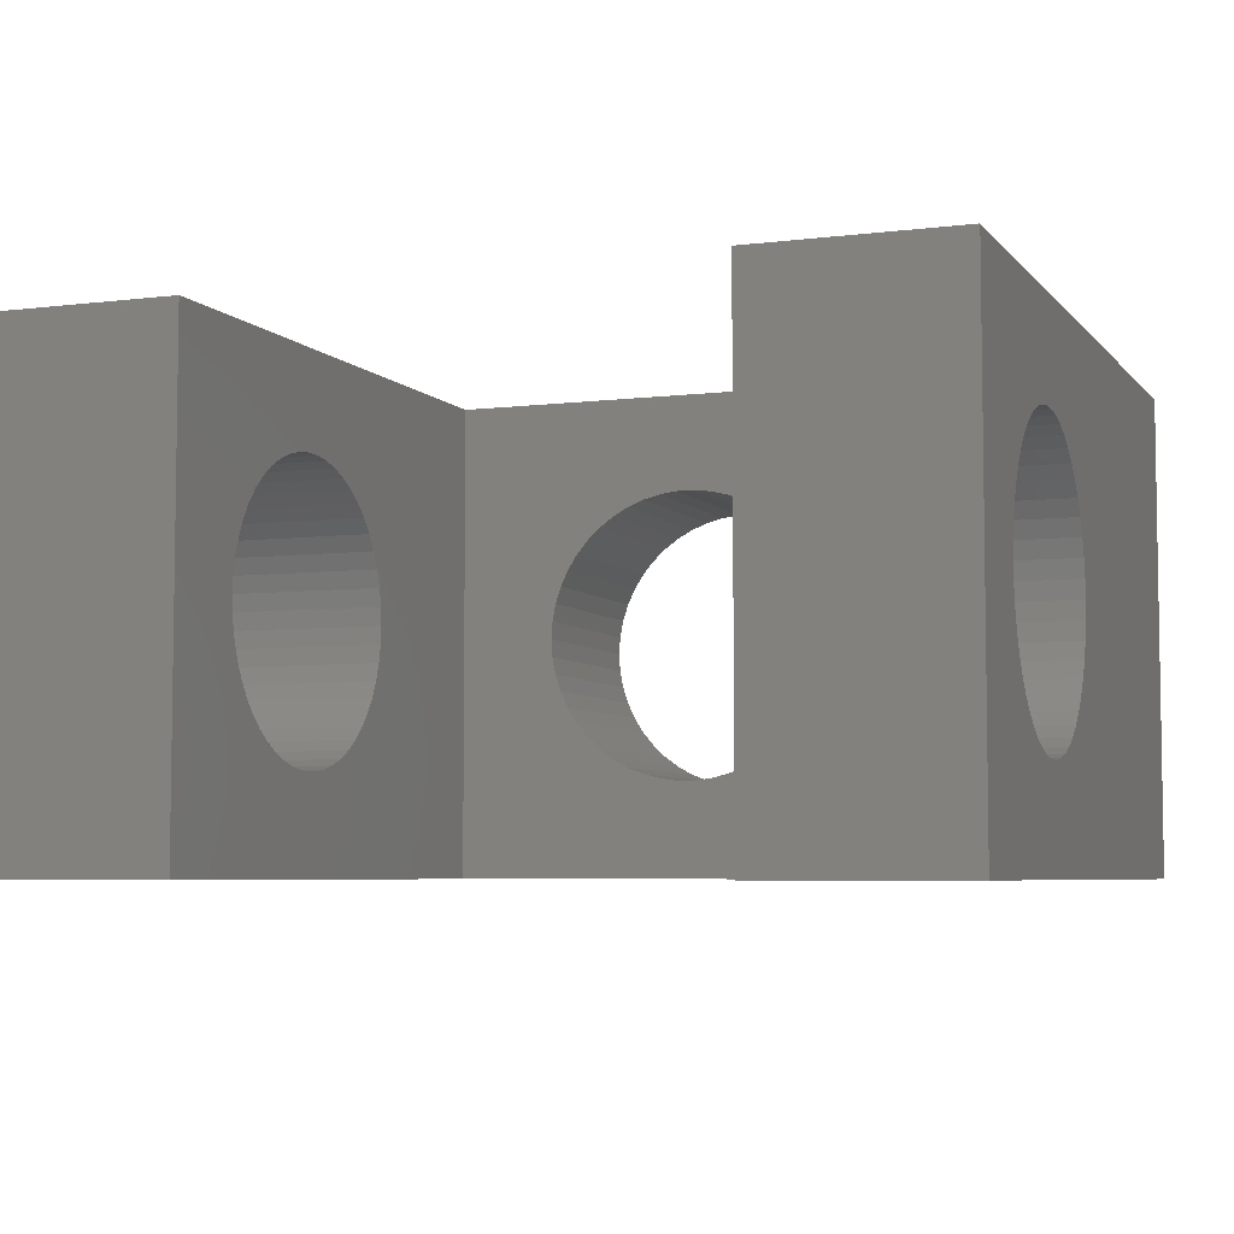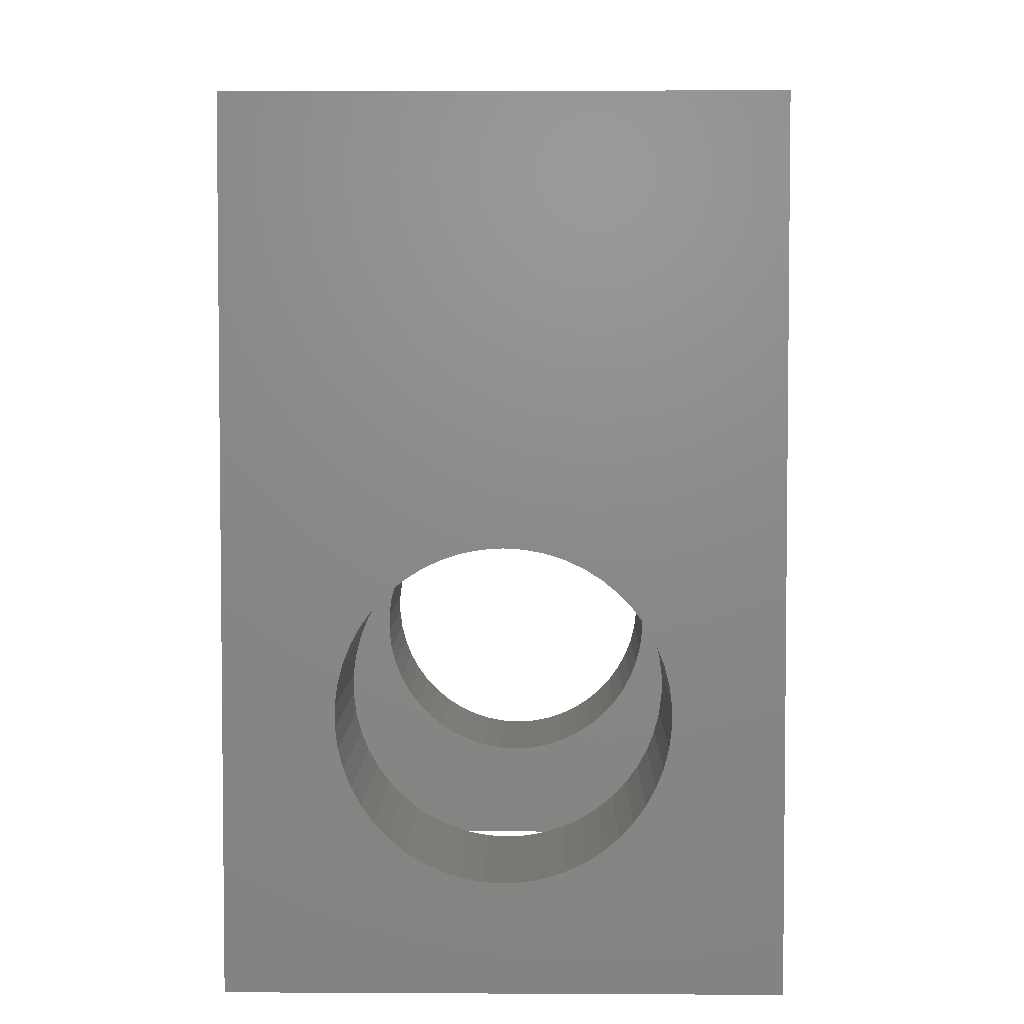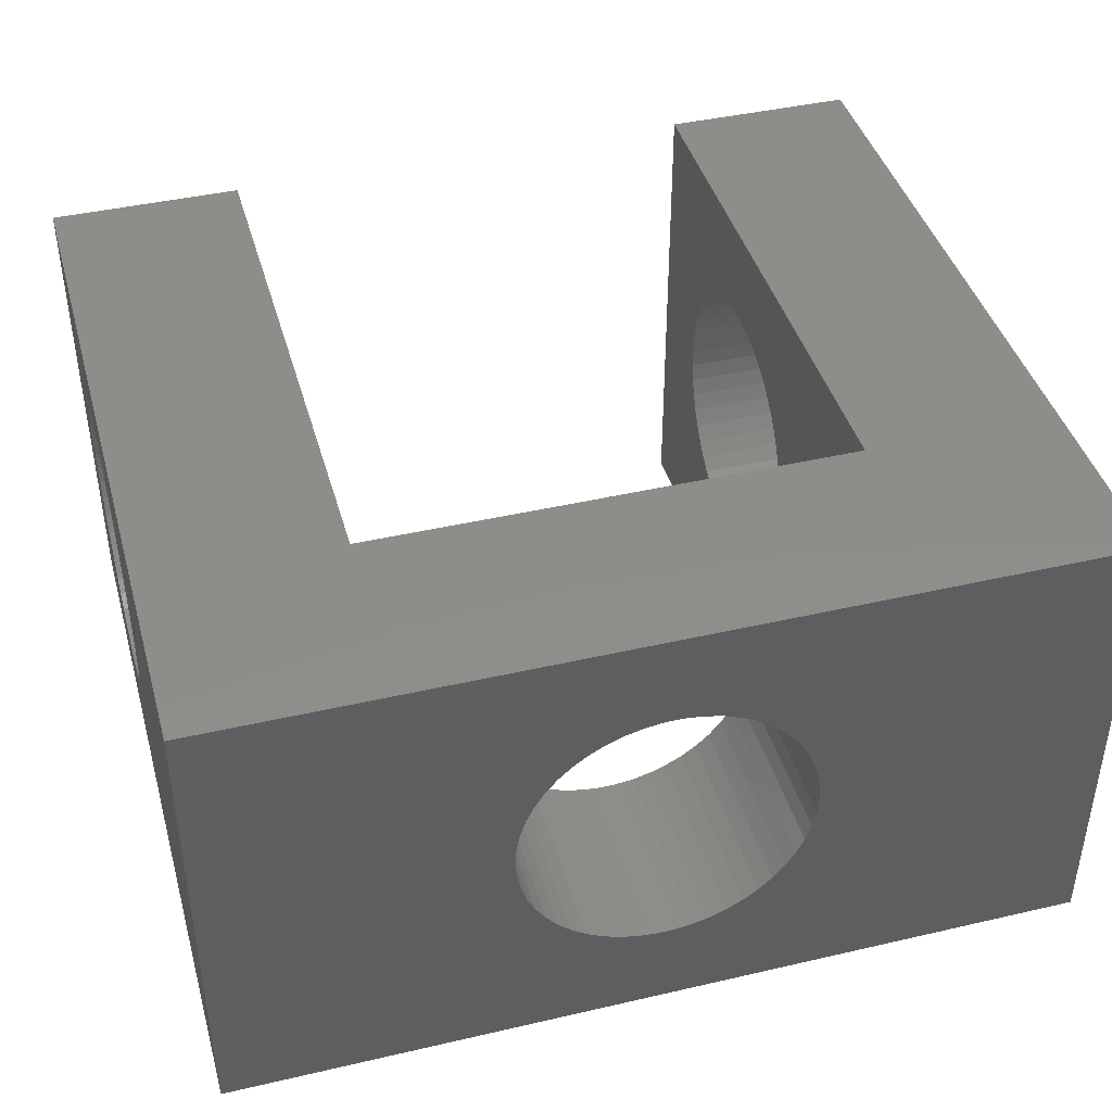
<metadata>
{"format":"stl","ext":"stl","renderer":"f3d","projection":"perspective","resolution":1024,"background":"white","views":[{"elev":-5.6,"azim":20.9,"up":"+Z"},{"elev":4.1,"azim":-89.0,"up":"+Y"},{"elev":42.2,"azim":164.5,"up":"+Z"}]}
</metadata>
<code>
# stl→obj: 316 verts, 640 faces
v -4.5 -5.895 0.5522
v -4.5 -7 -2.5
v -4.5 -7 2.5
v -4.5 1 -2.5
v -4.5 -4.594 -1.497
v -4.5 -4.406 -1.497
v -4.5 -4.219 -1.473
v -4.5 -4.036 -1.427
v -4.5 -3.861 -1.357
v -4.5 -3.696 -1.266
v -4.5 -3.544 -1.156
v -4.5 1 2.5
v -4.5 -3.286 -0.8817
v -4.5 -3.407 -1.027
v -4.5 -3.186 -0.7226
v -4.5 -3.105 -0.5522
v -4.5 -3.047 -0.373
v -4.5 -3.012 0.188
v -4.5 -3 6.661e-16
v -4.5 -3.012 -0.188
v -4.5 -4.964 -1.427
v -4.5 -5.139 -1.357
v -4.5 -4.219 1.473
v -4.5 -4.036 1.427
v -4.5 -3.047 0.373
v -4.5 -3.105 0.5522
v -4.5 -3.186 0.7226
v -4.5 -3.286 0.8817
v -4.5 -3.407 1.027
v -4.5 -3.544 1.156
v -4.5 -3.696 1.266
v -4.5 -3.861 1.357
v -4.5 -4.406 1.497
v -4.5 -4.594 1.497
v -4.5 -4.781 1.473
v -4.5 -4.964 1.427
v -4.5 -5.139 1.357
v -4.5 -5.304 -1.266
v -4.5 -5.988 0.188
v -4.5 -5.953 0.373
v -4.5 -5.304 1.266
v -4.5 -5.953 -0.373
v -4.5 -5.988 -0.188
v -4.5 -5.456 1.156
v -4.5 -6 1.332e-15
v -4.5 -5.593 1.027
v -4.5 -5.714 0.8817
v -4.5 -5.814 0.7226
v -4.5 -5.895 -0.5522
v -4.5 -5.814 -0.7226
v -4.5 -5.714 -0.8817
v -4.5 -5.593 -1.027
v -4.5 -5.456 -1.156
v -4.5 -4.781 -1.473
v -2.5 -7 -2.5
v -2.5 -1 -2.5
v 2.5 -7 -2.5
v 4.5 1 -2.5
v 4.5 -7 -2.5
v 2.5 -1 -2.5
v 0.2811 1 1.473
v 4.5 1 2.5
v -1.5 1 -2.22e-16
v -1.395 1 0.5522
v -1.314 1 0.7226
v -1.488 1 -0.188
v -1.453 1 -0.373
v -1.395 1 -0.5522
v -1.314 1 -0.7226
v -1.214 1 -0.8817
v -1.093 1 -1.027
v -0.9561 1 -1.156
v -0.8037 1 -1.266
v -0.6387 1 -1.357
v -0.4635 1 -1.427
v -0.2811 1 -1.473
v 0.09419 1 -1.497
v -0.09419 1 -1.497
v 0.2811 1 -1.473
v 0.4635 1 -1.427
v 0.6387 1 -1.357
v 0.8037 1 -1.266
v 0.9561 1 -1.156
v 1.093 1 -1.027
v 1.314 1 -0.7226
v 1.214 1 -0.8817
v -1.453 1 0.373
v 0.09419 1 1.497
v 1.395 1 -0.5522
v -1.214 1 0.8817
v 1.453 1 -0.373
v 1.488 1 -0.188
v -1.093 1 1.027
v 1.5 1 -2.22e-16
v 1.488 1 0.188
v -0.9561 1 1.156
v 1.453 1 0.373
v -0.8037 1 1.266
v 1.395 1 0.5522
v 1.314 1 0.7226
v -0.6387 1 1.357
v 1.214 1 0.8817
v -0.4635 1 1.427
v 1.093 1 1.027
v 0.9561 1 1.156
v -0.2811 1 1.473
v 0.8037 1 1.266
v -0.09419 1 1.497
v 0.6387 1 1.357
v 0.4635 1 1.427
v -1.488 1 0.188
v -2.5 -1 2.5
v 2.5 -1 2.5
v 2.5 -7 2.5
v 4.5 -7 2.5
v -2.5 -7 2.5
v -2.5 -4.781 -1.473
v -2.5 -4.594 -1.497
v -2.5 -4.406 -1.497
v -2.5 -4.964 -1.427
v -2.5 -5.139 -1.357
v -2.5 -5.304 -1.266
v -2.5 -5.456 -1.156
v -2.5 -5.593 -1.027
v -2.5 -5.714 -0.8817
v -2.5 -5.814 -0.7226
v -2.5 -5.895 -0.5522
v -2.5 -5.953 -0.373
v -2.5 -5.988 -0.188
v -2.5 -6 1.332e-15
v -2.5 -5.988 0.188
v -2.5 -5.953 0.373
v -2.5 -5.895 0.5522
v -2.5 -5.814 0.7226
v -2.5 -5.714 0.8817
v -2.5 -5.593 1.027
v -2.5 -5.456 1.156
v -2.5 -5.304 1.266
v -2.5 -5.139 1.357
v -2.5 -4.964 1.427
v -2.5 -4.781 1.473
v -2.5 -4.594 1.497
v -2.5 -4.406 1.497
v -2.5 -4.219 1.473
v -2.5 -4.036 1.427
v -2.5 -3.861 1.357
v -2.5 -3.696 1.266
v -2.5 -3.544 1.156
v -2.5 -3.407 1.027
v -2.5 -3.286 0.8817
v -2.5 -3.186 0.7226
v -2.5 -3.105 0.5522
v -2.5 -3.047 0.373
v -2.5 -3.012 0.188
v -2.5 -3 6.661e-16
v -2.5 -3.012 -0.188
v -2.5 -3.047 -0.373
v -2.5 -3.105 -0.5522
v -2.5 -3.186 -0.7226
v -2.5 -3.286 -0.8817
v -2.5 -3.407 -1.027
v -2.5 -3.544 -1.156
v -2.5 -3.696 -1.266
v -2.5 -3.861 -1.357
v -2.5 -4.036 -1.427
v -2.5 -4.219 -1.473
v 0.4635 -1 -1.427
v -0.4635 -1 1.427
v -0.2811 -1 1.473
v -1.488 -1 -0.188
v 0.6387 -1 -1.357
v -1.5 -1 2.22e-16
v -1.488 -1 0.188
v -1.453 -1 0.373
v -1.395 -1 0.5522
v -1.314 -1 0.7226
v -1.214 -1 0.8817
v 1.488 -1 0.188
v 1.5 -1 2.22e-16
v -1.093 -1 1.027
v -0.8037 -1 1.266
v -0.9561 -1 1.156
v -0.6387 -1 1.357
v -0.09419 -1 1.497
v 0.09419 -1 1.497
v 1.453 -1 0.373
v 1.214 -1 -0.8817
v 1.093 -1 -1.027
v 1.395 -1 -0.5522
v 1.314 -1 -0.7226
v 0.2811 -1 1.473
v 0.9561 -1 -1.156
v 0.4635 -1 1.427
v 0.6387 -1 1.357
v 1.453 -1 -0.373
v 0.8037 -1 1.266
v 0.9561 -1 1.156
v 1.488 -1 -0.188
v 1.093 -1 1.027
v 1.214 -1 0.8817
v 1.314 -1 0.7226
v 1.395 -1 0.5522
v 0.2811 -1 -1.473
v 0.09419 -1 -1.497
v -0.09419 -1 -1.497
v -0.2811 -1 -1.473
v -0.4635 -1 -1.427
v -0.6387 -1 -1.357
v -0.8037 -1 -1.266
v -0.9561 -1 -1.156
v -1.093 -1 -1.027
v -1.214 -1 -0.8817
v -1.314 -1 -0.7226
v -1.395 -1 -0.5522
v -1.453 -1 -0.373
v 0.8037 -1 -1.266
v 2.5 -4.219 1.473
v 2.5 -4.036 1.427
v 2.5 -3.286 -0.8817
v 2.5 -3.186 0.7226
v 2.5 -3.105 0.5522
v 2.5 -4.406 -1.497
v 2.5 -4.219 -1.473
v 2.5 -3.012 0.188
v 2.5 -3 6.661e-16
v 2.5 -4.036 -1.427
v 2.5 -3.012 -0.188
v 2.5 -3.861 -1.357
v 2.5 -3.696 -1.266
v 2.5 -3.047 -0.373
v 2.5 -3.544 -1.156
v 2.5 -3.105 -0.5522
v 2.5 -3.407 -1.027
v 2.5 -3.186 -0.7226
v 2.5 -3.047 0.373
v 2.5 -3.286 0.8817
v 2.5 -3.407 1.027
v 2.5 -3.544 1.156
v 2.5 -3.696 1.266
v 2.5 -3.861 1.357
v 2.5 -4.406 1.497
v 2.5 -4.594 1.497
v 2.5 -4.781 1.473
v 2.5 -4.964 1.427
v 2.5 -5.988 0.188
v 2.5 -5.953 0.373
v 2.5 -5.139 1.357
v 2.5 -5.304 1.266
v 2.5 -5.456 1.156
v 2.5 -5.593 1.027
v 2.5 -5.714 0.8817
v 2.5 -5.814 0.7226
v 2.5 -5.895 0.5522
v 2.5 -6 1.332e-15
v 2.5 -5.988 -0.188
v 2.5 -5.953 -0.373
v 2.5 -5.895 -0.5522
v 2.5 -5.304 -1.266
v 2.5 -5.456 -1.156
v 2.5 -5.814 -0.7226
v 2.5 -5.714 -0.8817
v 2.5 -5.593 -1.027
v 2.5 -5.139 -1.357
v 2.5 -4.964 -1.427
v 2.5 -4.781 -1.473
v 2.5 -4.594 -1.497
v 4.5 -3.105 -0.5522
v 4.5 -5.953 -0.373
v 4.5 -5.988 -0.188
v 4.5 -4.406 -1.497
v 4.5 -4.594 -1.497
v 4.5 -4.781 -1.473
v 4.5 -3.012 -0.188
v 4.5 -3.047 -0.373
v 4.5 -4.964 -1.427
v 4.5 -6 1.332e-15
v 4.5 -5.139 -1.357
v 4.5 -5.456 -1.156
v 4.5 -5.304 -1.266
v 4.5 -5.593 -1.027
v 4.5 -5.714 -0.8817
v 4.5 -5.988 0.188
v 4.5 -5.814 -0.7226
v 4.5 -5.895 -0.5522
v 4.5 -4.406 1.497
v 4.5 -4.219 1.473
v 4.5 -5.953 0.373
v 4.5 -4.594 1.497
v 4.5 -3.012 0.188
v 4.5 -3 6.661e-16
v 4.5 -3.544 1.156
v 4.5 -3.407 1.027
v 4.5 -5.895 0.5522
v 4.5 -3.696 1.266
v 4.5 -5.814 0.7226
v 4.5 -5.714 0.8817
v 4.5 -5.593 1.027
v 4.5 -4.036 1.427
v 4.5 -3.861 1.357
v 4.5 -5.456 1.156
v 4.5 -5.304 1.266
v 4.5 -5.139 1.357
v 4.5 -4.964 1.427
v 4.5 -4.781 1.473
v 4.5 -3.286 0.8817
v 4.5 -3.186 0.7226
v 4.5 -3.105 0.5522
v 4.5 -3.047 0.373
v 4.5 -3.186 -0.7226
v 4.5 -3.286 -0.8817
v 4.5 -3.407 -1.027
v 4.5 -3.544 -1.156
v 4.5 -3.696 -1.266
v 4.5 -3.861 -1.357
v 4.5 -4.036 -1.427
v 4.5 -4.219 -1.473
f 1 2 3
f 4 2 5
f 4 5 6
f 4 6 7
f 4 7 8
f 4 8 9
f 4 9 10
f 4 10 11
f 4 11 12
f 13 12 14
f 15 12 13
f 16 12 15
f 17 12 16
f 18 12 19
f 17 20 12
f 21 2 22
f 20 19 12
f 23 3 24
f 12 18 25
f 12 25 26
f 12 26 27
f 12 27 28
f 12 28 29
f 12 29 30
f 12 30 31
f 12 31 32
f 12 32 24
f 12 24 3
f 33 3 23
f 34 3 33
f 35 3 34
f 36 3 35
f 37 3 36
f 22 2 38
f 39 2 40
f 37 41 3
f 42 2 43
f 41 44 3
f 43 2 45
f 44 46 3
f 46 47 3
f 45 2 39
f 47 48 3
f 40 2 1
f 48 1 3
f 49 2 42
f 50 2 49
f 51 2 50
f 52 2 51
f 53 2 52
f 38 2 53
f 54 2 21
f 5 2 54
f 14 12 11
f 55 2 56
f 57 58 59
f 60 58 57
f 4 58 56
f 4 56 2
f 56 58 60
f 61 12 62
f 4 12 63
f 64 12 65
f 4 63 66
f 4 66 67
f 4 67 68
f 4 68 69
f 4 69 70
f 4 70 71
f 4 71 72
f 4 72 73
f 4 73 74
f 4 74 75
f 4 75 76
f 4 76 58
f 77 58 78
f 79 58 77
f 80 58 79
f 81 58 80
f 82 58 81
f 83 58 82
f 84 58 83
f 85 58 86
f 87 12 64
f 84 86 58
f 88 12 61
f 58 85 62
f 85 89 62
f 65 12 90
f 89 91 62
f 91 92 62
f 90 12 93
f 92 94 62
f 94 95 62
f 93 12 96
f 95 97 62
f 96 12 98
f 97 99 62
f 99 100 62
f 98 12 101
f 100 102 62
f 101 12 103
f 102 104 62
f 104 105 62
f 103 12 106
f 105 107 62
f 106 12 108
f 107 109 62
f 108 12 88
f 109 110 62
f 110 61 62
f 111 12 87
f 63 12 111
f 78 58 76
f 112 12 3
f 113 114 62
f 62 12 112
f 115 62 114
f 112 113 62
f 116 112 3
f 3 2 55
f 116 3 55
f 54 117 118
f 5 54 118
f 5 118 119
f 6 5 119
f 21 120 117
f 54 21 117
f 22 121 120
f 21 22 120
f 38 122 121
f 22 38 121
f 53 123 122
f 38 53 122
f 52 124 123
f 53 52 123
f 125 124 51
f 51 124 52
f 126 125 50
f 50 125 51
f 127 126 49
f 49 126 50
f 128 127 42
f 42 127 49
f 129 128 43
f 43 128 42
f 130 129 45
f 45 129 43
f 131 130 39
f 39 130 45
f 132 131 40
f 40 131 39
f 133 132 1
f 1 132 40
f 134 133 48
f 48 133 1
f 135 134 47
f 47 134 48
f 136 135 46
f 46 135 47
f 137 136 44
f 44 136 46
f 138 137 41
f 41 137 44
f 139 138 37
f 37 138 41
f 140 139 36
f 36 139 37
f 141 140 35
f 35 140 36
f 142 141 34
f 34 141 35
f 142 34 143
f 143 34 33
f 143 33 144
f 144 33 23
f 144 23 145
f 145 23 24
f 145 24 146
f 146 24 32
f 146 32 147
f 147 32 31
f 147 31 148
f 148 31 30
f 148 30 149
f 149 30 29
f 150 149 29
f 28 150 29
f 151 150 28
f 27 151 28
f 152 151 27
f 26 152 27
f 153 152 26
f 25 153 26
f 154 153 25
f 18 154 25
f 155 154 18
f 19 155 18
f 156 155 19
f 20 156 19
f 157 156 20
f 17 157 20
f 158 157 17
f 16 158 17
f 159 158 16
f 15 159 16
f 160 159 15
f 13 160 15
f 161 160 13
f 14 161 13
f 162 161 14
f 11 162 14
f 163 162 11
f 10 163 11
f 164 163 10
f 9 164 10
f 165 164 9
f 8 165 9
f 166 165 8
f 7 166 8
f 119 166 7
f 6 119 7
f 127 116 55
f 128 129 116
f 56 118 55
f 118 117 55
f 117 120 55
f 120 121 55
f 121 122 55
f 123 124 55
f 124 125 55
f 130 131 116
f 125 126 55
f 126 127 55
f 128 116 127
f 144 145 112
f 141 142 112
f 132 116 131
f 133 116 132
f 134 116 133
f 146 147 112
f 135 116 134
f 136 116 135
f 137 116 136
f 138 116 137
f 139 116 138
f 140 116 139
f 112 116 140
f 142 143 112
f 112 140 141
f 143 144 112
f 145 146 112
f 151 152 112
f 147 148 112
f 112 148 149
f 112 149 150
f 152 153 112
f 112 150 151
f 153 154 112
f 56 112 154
f 56 154 155
f 56 155 156
f 56 156 157
f 56 157 158
f 56 158 159
f 56 159 160
f 56 160 161
f 56 161 162
f 56 162 163
f 56 163 164
f 56 164 165
f 56 165 166
f 56 119 118
f 56 166 119
f 122 123 55
f 129 130 116
f 167 56 60
f 168 169 113
f 112 56 170
f 171 167 60
f 112 170 172
f 112 172 173
f 112 173 174
f 112 174 175
f 112 175 176
f 112 176 177
f 178 179 60
f 112 177 180
f 181 112 182
f 183 112 181
f 168 112 183
f 169 184 113
f 113 112 168
f 184 185 113
f 186 178 60
f 187 188 60
f 189 190 60
f 113 185 191
f 188 192 60
f 113 191 193
f 113 193 194
f 195 189 60
f 113 194 196
f 113 196 197
f 179 198 60
f 113 197 199
f 198 195 60
f 113 199 200
f 113 200 201
f 113 202 60
f 113 201 202
f 202 186 60
f 190 187 60
f 203 56 167
f 204 56 203
f 205 56 204
f 206 56 205
f 207 56 206
f 208 56 207
f 209 56 208
f 210 56 209
f 211 56 210
f 212 56 211
f 213 56 212
f 214 56 213
f 215 56 214
f 170 56 215
f 192 216 60
f 180 182 112
f 216 171 60
f 217 114 218
f 219 113 60
f 220 113 221
f 57 222 60
f 222 223 60
f 224 113 225
f 223 226 60
f 225 113 227
f 226 228 60
f 228 229 60
f 227 113 230
f 229 231 60
f 230 113 232
f 231 233 60
f 234 113 219
f 233 219 60
f 235 113 224
f 221 113 235
f 236 113 220
f 237 113 236
f 238 113 237
f 239 113 238
f 240 113 239
f 218 113 240
f 114 113 218
f 241 114 217
f 242 114 241
f 243 114 242
f 244 114 243
f 245 57 246
f 114 244 247
f 114 247 248
f 114 248 249
f 114 249 250
f 114 250 251
f 114 251 252
f 114 252 253
f 114 253 57
f 253 246 57
f 254 57 245
f 255 57 254
f 256 57 255
f 257 57 256
f 258 57 259
f 257 260 57
f 260 261 57
f 261 262 57
f 262 259 57
f 263 57 258
f 57 263 264
f 57 264 265
f 57 265 266
f 57 266 222
f 232 113 234
f 114 57 59
f 115 114 59
f 267 58 62
f 268 269 115
f 59 58 270
f 59 270 271
f 59 271 272
f 273 274 62
f 59 272 275
f 269 276 115
f 59 275 277
f 278 59 279
f 280 59 278
f 281 59 280
f 276 282 115
f 283 59 281
f 284 59 283
f 115 59 284
f 115 284 268
f 285 286 62
f 282 287 115
f 288 285 62
f 289 290 62
f 291 292 62
f 115 287 293
f 294 291 62
f 115 293 295
f 290 273 62
f 115 295 296
f 115 296 297
f 298 299 62
f 115 297 300
f 286 298 62
f 115 300 301
f 299 294 62
f 115 301 302
f 115 302 303
f 115 304 62
f 115 303 304
f 304 288 62
f 292 305 62
f 305 306 62
f 306 307 62
f 307 308 62
f 308 289 62
f 309 58 267
f 310 58 309
f 311 58 310
f 312 58 311
f 313 58 312
f 314 58 313
f 315 58 314
f 316 58 315
f 270 58 316
f 274 267 62
f 277 279 59
f 111 173 172
f 63 111 172
f 172 170 66
f 63 172 66
f 87 174 173
f 111 87 173
f 64 175 174
f 87 64 174
f 65 176 175
f 64 65 175
f 90 177 176
f 65 90 176
f 93 180 177
f 90 93 177
f 182 180 96
f 96 180 93
f 181 182 98
f 98 182 96
f 183 181 101
f 101 181 98
f 168 183 103
f 103 183 101
f 169 168 106
f 106 168 103
f 184 169 108
f 108 169 106
f 185 184 88
f 88 184 108
f 191 185 61
f 61 185 88
f 193 191 110
f 110 191 61
f 194 193 109
f 109 193 110
f 196 194 107
f 107 194 109
f 197 196 105
f 105 196 107
f 199 197 104
f 104 197 105
f 200 199 102
f 102 199 104
f 201 200 100
f 100 200 102
f 202 201 99
f 99 201 100
f 186 202 97
f 97 202 99
f 178 186 95
f 95 186 97
f 179 178 94
f 94 178 95
f 179 94 198
f 198 94 92
f 198 92 195
f 195 92 91
f 195 91 189
f 189 91 89
f 189 89 190
f 190 89 85
f 190 85 187
f 187 85 86
f 187 86 188
f 188 86 84
f 192 188 84
f 83 192 84
f 216 192 83
f 82 216 83
f 171 216 82
f 81 171 82
f 167 171 81
f 80 167 81
f 203 167 80
f 79 203 80
f 204 203 79
f 77 204 79
f 205 204 77
f 78 205 77
f 206 205 78
f 76 206 78
f 207 206 76
f 75 207 76
f 208 207 75
f 74 208 75
f 209 208 74
f 73 209 74
f 210 209 73
f 72 210 73
f 211 210 72
f 71 211 72
f 212 211 71
f 70 212 71
f 213 212 70
f 69 213 70
f 214 213 69
f 68 214 69
f 215 214 68
f 67 215 68
f 170 215 67
f 66 170 67
f 266 271 270
f 222 266 270
f 270 316 223
f 222 270 223
f 265 272 271
f 266 265 271
f 264 275 272
f 265 264 272
f 263 277 275
f 264 263 275
f 258 279 277
f 263 258 277
f 259 278 279
f 258 259 279
f 262 280 278
f 259 262 278
f 281 280 261
f 261 280 262
f 283 281 260
f 260 281 261
f 284 283 257
f 257 283 260
f 268 284 256
f 256 284 257
f 269 268 255
f 255 268 256
f 276 269 254
f 254 269 255
f 282 276 245
f 245 276 254
f 287 282 246
f 246 282 245
f 293 287 253
f 253 287 246
f 295 293 252
f 252 293 253
f 296 295 251
f 251 295 252
f 297 296 250
f 250 296 251
f 300 297 249
f 249 297 250
f 301 300 248
f 248 300 249
f 302 301 247
f 247 301 248
f 303 302 244
f 244 302 247
f 304 303 243
f 243 303 244
f 288 304 242
f 242 304 243
f 288 242 285
f 285 242 241
f 285 241 286
f 286 241 217
f 286 217 298
f 298 217 218
f 298 218 299
f 299 218 240
f 299 240 294
f 294 240 239
f 294 239 291
f 291 239 238
f 291 238 292
f 292 238 237
f 305 292 237
f 236 305 237
f 306 305 236
f 220 306 236
f 307 306 220
f 221 307 220
f 308 307 221
f 235 308 221
f 289 308 235
f 224 289 235
f 290 289 224
f 225 290 224
f 273 290 225
f 227 273 225
f 274 273 227
f 230 274 227
f 267 274 230
f 232 267 230
f 309 267 232
f 234 309 232
f 310 309 234
f 219 310 234
f 311 310 219
f 233 311 219
f 312 311 233
f 231 312 233
f 313 312 231
f 229 313 231
f 314 313 229
f 228 314 229
f 315 314 228
f 226 315 228
f 316 315 226
f 223 316 226

</code>
